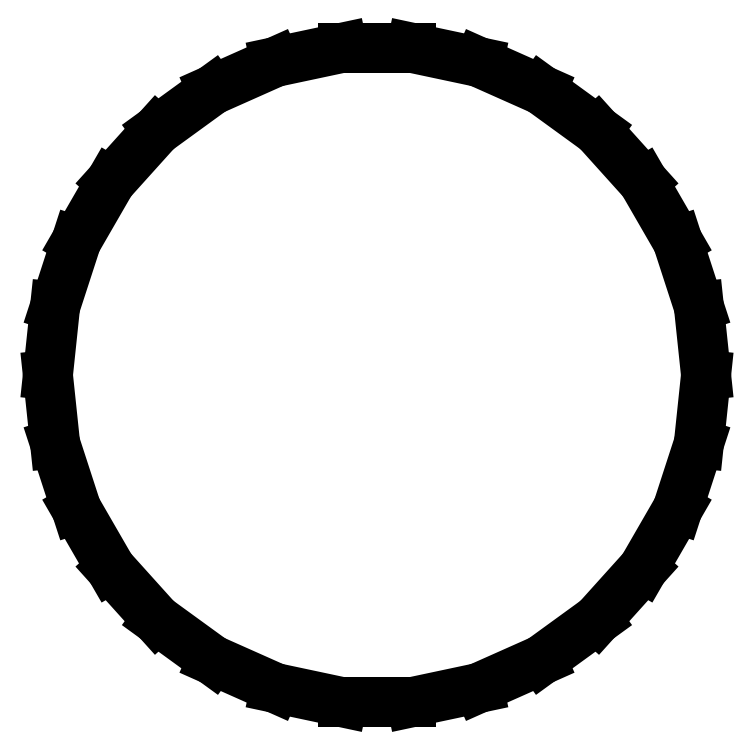
<metadata>
{"format":"dxf","ext":"dxf","renderer":"ezdxf+matplotlib","layout":"modelspace","background":"white","min_lineweight":24,"dpi":150}
</metadata>
<code>
0
SECTION
2
ENTITIES
0
LINE
8
0
10
25
20
0
11
24.45
21
5.198
0
LINE
8
0
10
24.45
20
5.198
11
22.84
21
10.17
0
LINE
8
0
10
22.84
20
10.17
11
20.23
21
14.69
0
LINE
8
0
10
20.23
20
14.69
11
16.73
21
18.58
0
LINE
8
0
10
16.73
20
18.58
11
12.5
21
21.65
0
LINE
8
0
10
12.5
20
21.65
11
7.725
21
23.78
0
LINE
8
0
10
7.725
20
23.78
11
2.613
21
24.86
0
LINE
8
0
10
2.613
20
24.86
11
-2.613
21
24.86
0
LINE
8
0
10
-2.613
20
24.86
11
-7.725
21
23.78
0
LINE
8
0
10
-7.725
20
23.78
11
-12.5
21
21.65
0
LINE
8
0
10
-12.5
20
21.65
11
-16.73
21
18.58
0
LINE
8
0
10
-16.73
20
18.58
11
-20.23
21
14.69
0
LINE
8
0
10
-20.23
20
14.69
11
-22.84
21
10.17
0
LINE
8
0
10
-22.84
20
10.17
11
-24.45
21
5.198
0
LINE
8
0
10
-24.45
20
5.198
11
-25
21
-0
0
LINE
8
0
10
-25
20
-0
11
-24.45
21
-5.198
0
LINE
8
0
10
-24.45
20
-5.198
11
-22.84
21
-10.17
0
LINE
8
0
10
-22.84
20
-10.17
11
-20.23
21
-14.69
0
LINE
8
0
10
-20.23
20
-14.69
11
-16.73
21
-18.58
0
LINE
8
0
10
-16.73
20
-18.58
11
-12.5
21
-21.65
0
LINE
8
0
10
-12.5
20
-21.65
11
-7.725
21
-23.78
0
LINE
8
0
10
-7.725
20
-23.78
11
-2.613
21
-24.86
0
LINE
8
0
10
-2.613
20
-24.86
11
2.613
21
-24.86
0
LINE
8
0
10
2.613
20
-24.86
11
7.725
21
-23.78
0
LINE
8
0
10
7.725
20
-23.78
11
12.5
21
-21.65
0
LINE
8
0
10
12.5
20
-21.65
11
16.73
21
-18.58
0
LINE
8
0
10
16.73
20
-18.58
11
20.23
21
-14.69
0
LINE
8
0
10
20.23
20
-14.69
11
22.84
21
-10.17
0
LINE
8
0
10
22.84
20
-10.17
11
24.45
21
-5.198
0
LINE
8
0
10
24.45
20
-5.198
11
25
21
0
0
ENDSEC
0
EOF

</code>
